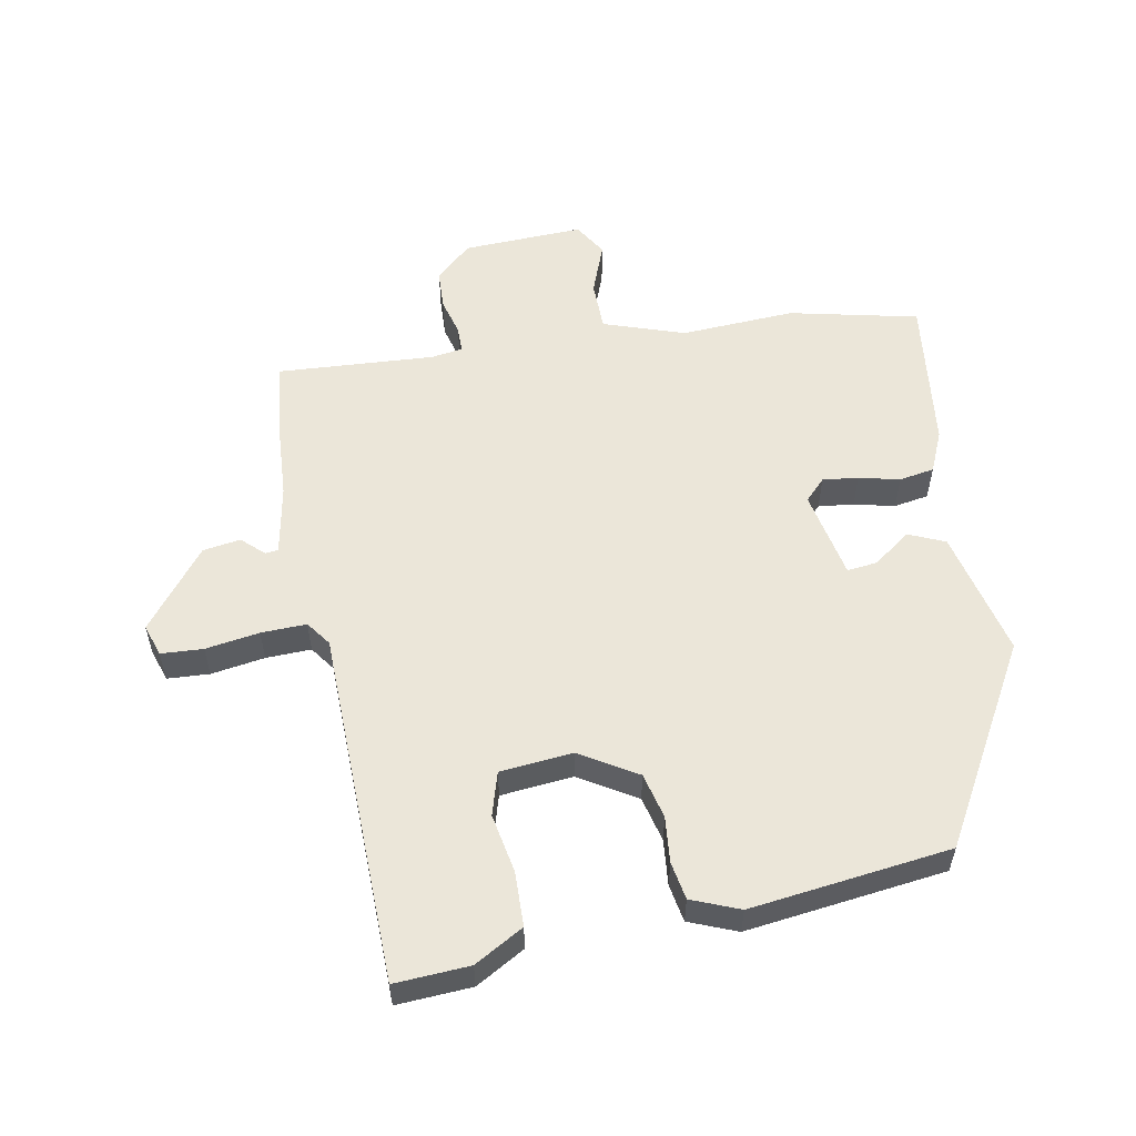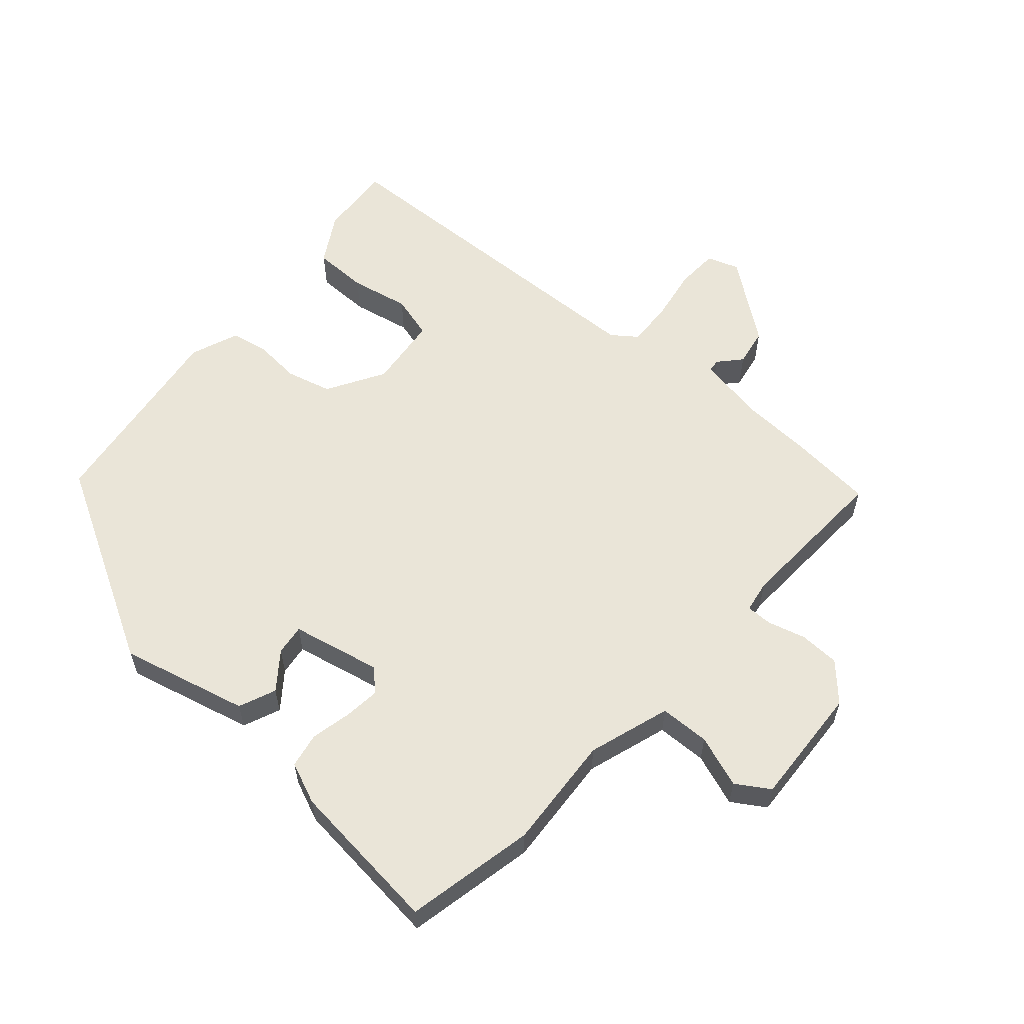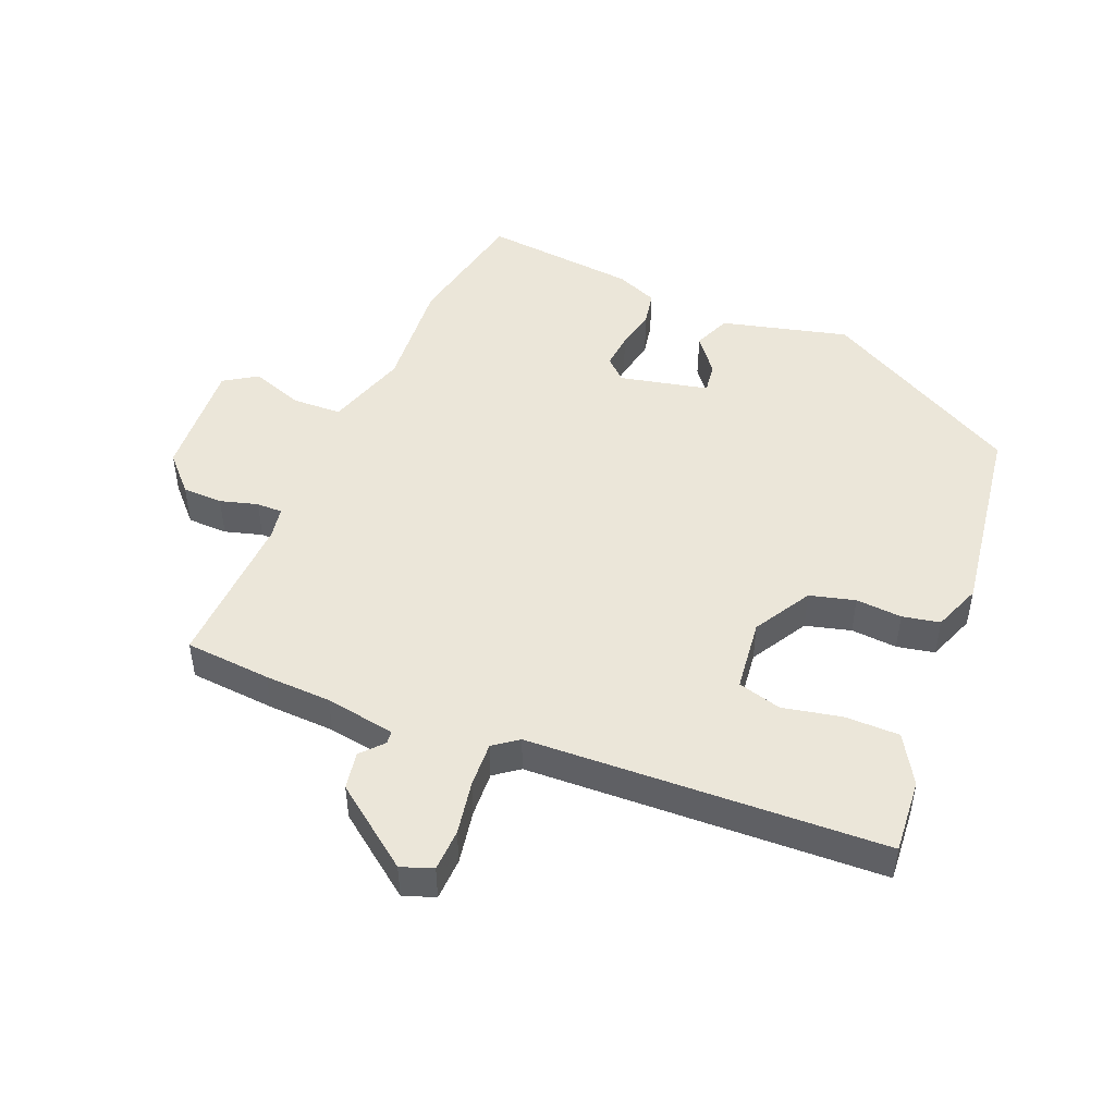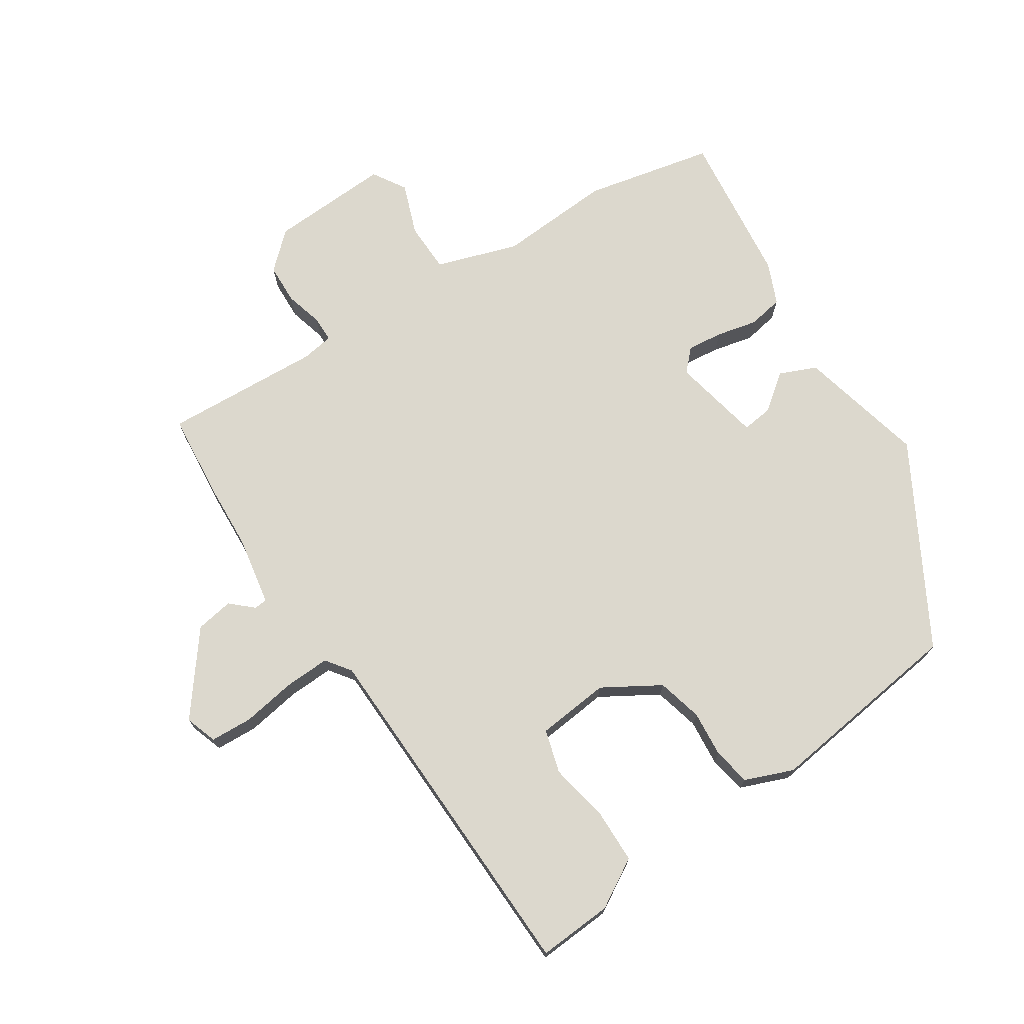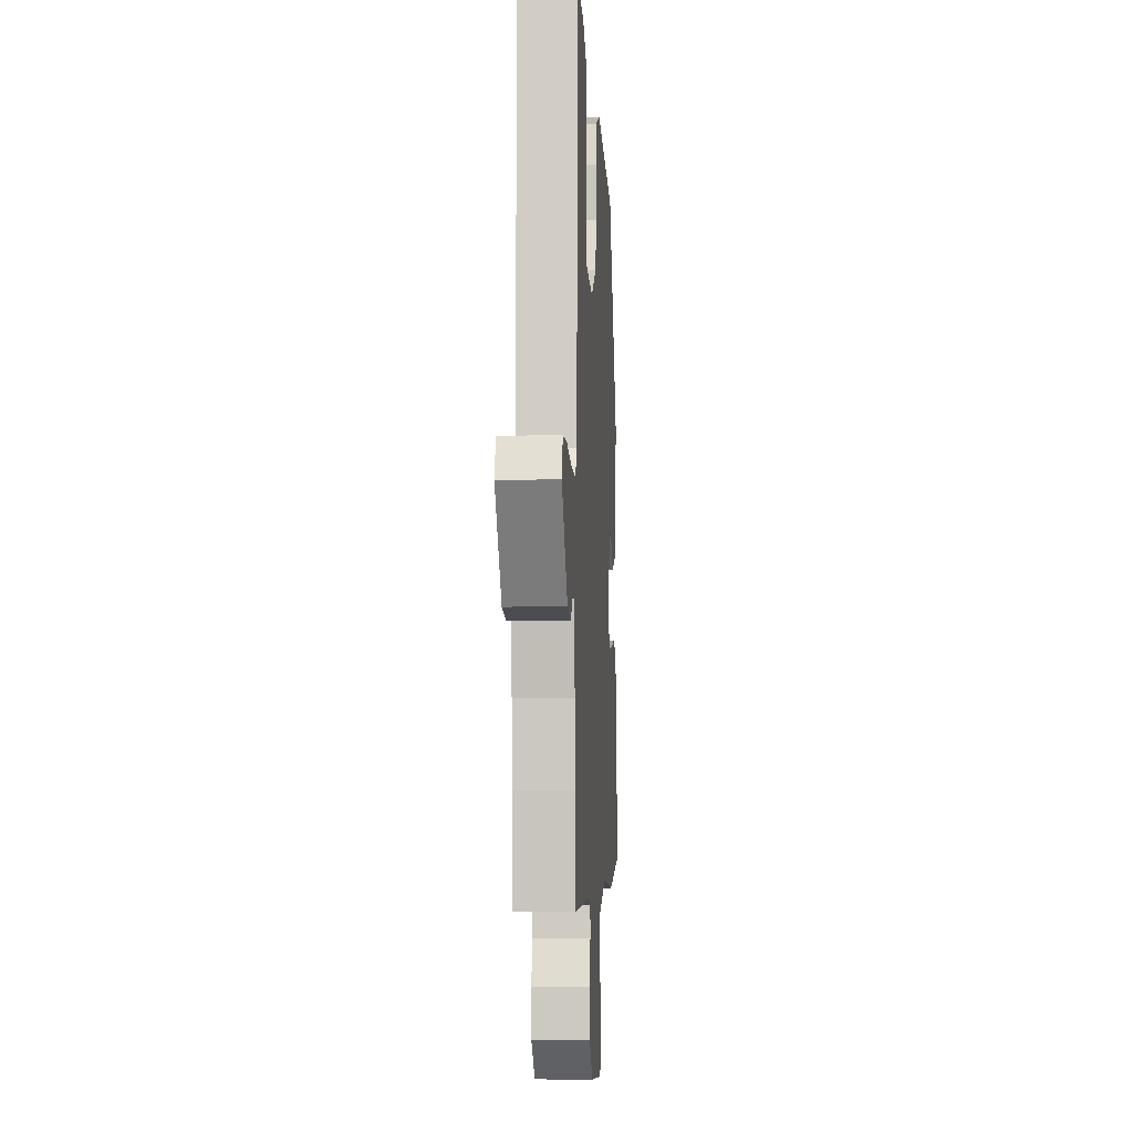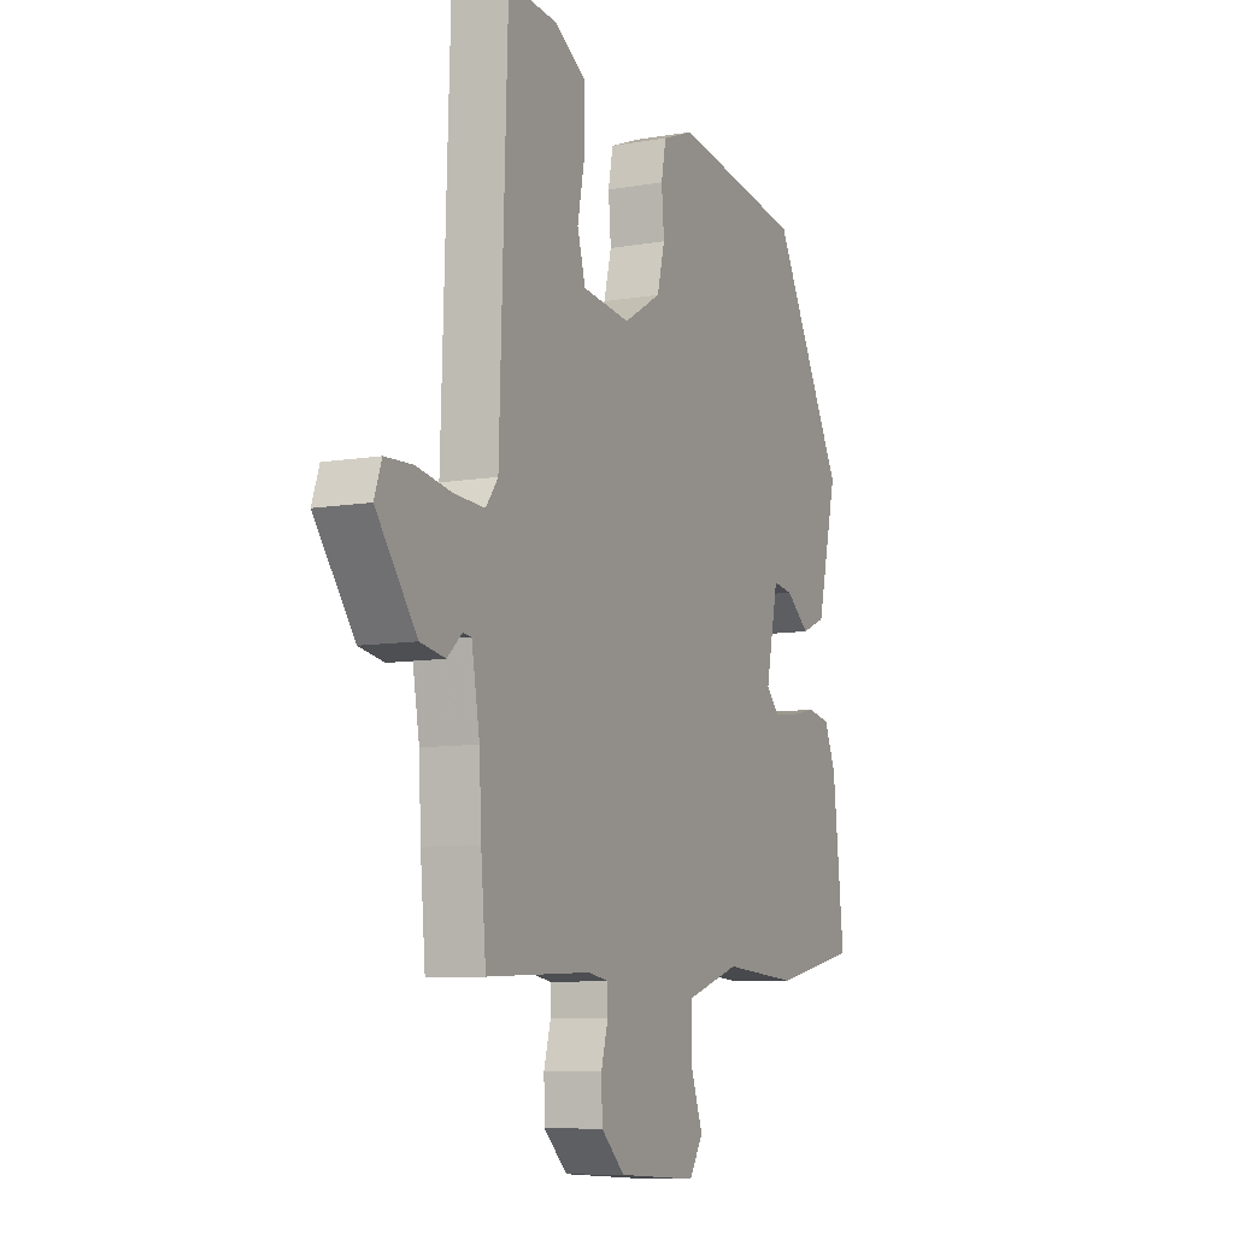
<metadata>
{"format":"obj","ext":"obj","renderer":"f3d","projection":"perspective","resolution":1024,"background":"white","views":[{"elev":55.9,"azim":-9.8,"up":"+Y"},{"elev":58.7,"azim":131.2,"up":"+Y"},{"elev":47.9,"azim":-68.1,"up":"+Y"},{"elev":72.5,"azim":-32.9,"up":"+Y"},{"elev":-6.2,"azim":-86.4,"up":"+Z"},{"elev":-8.7,"azim":-65.1,"up":"+Z"}]}
</metadata>
<code>
v -0.456 0.07 0.512
v -0.341 0.07 0.504
v -0.266 0.07 0.46
v -0.265 0.07 0.376
v -0.283 0.07 0.285
v -0.264 0.07 0.218
v -0.152 0.07 0.206
v -0.064 0.07 0.258
v -0.046 0.07 0.328
v -0.052 0.07 0.399
v -0.041 0.07 0.457
v 0.033 0.07 0.486
v 0.341 0.07 0.444
v 0.511 0.07 0.139
v 0.463 0.07 -0.057
v 0.406 0.07 -0.081
v 0.35 0.07 -0.038
v 0.303 0.07 -0.032
v 0.274 0.07 -0.169
v 0.305 0.07 -0.202
v 0.36 0.07 -0.196
v 0.423 0.07 -0.182
v 0.477 0.07 -0.192
v 0.504 0.07 -0.256
v 0.53 0.07 -0.494
v 0.331 0.07 -0.536
v 0.155 0.07 -0.524
v 0.029 0.07 -0.565
v 0.027 0.07 -0.642
v 0.056 0.07 -0.722
v 0.024 0.07 -0.773
v -0.162 0.07 -0.763
v -0.217 0.07 -0.712
v -0.219 0.07 -0.65
v -0.203 0.07 -0.592
v -0.203 0.07 -0.552
v -0.252 0.07 -0.544
v -0.495 0.07 -0.556
v -0.507 0.07 -0.423
v -0.512 0.07 -0.321
v -0.531 0.07 -0.213
v -0.551 0.07 -0.211
v -0.585 0.07 -0.242
v -0.643 0.07 -0.232
v -0.737 0.07 -0.109
v -0.72 0.07 -0.06
v -0.655 0.07 -0.057
v -0.572 0.07 -0.071
v -0.502 0.07 -0.074
v -0.474 0.07 -0.036
v -0.456 0 0.512
v -0.341 0 0.504
v -0.266 0 0.46
v -0.265 0 0.376
v -0.283 0 0.285
v -0.264 0 0.218
v -0.152 0 0.206
v -0.064 0 0.258
v -0.046 0 0.328
v -0.052 0 0.399
v -0.041 0 0.457
v 0.033 0 0.486
v 0.341 0 0.444
v 0.511 0 0.139
v 0.463 0 -0.057
v 0.406 0 -0.081
v 0.35 0 -0.038
v 0.303 0 -0.032
v 0.274 0 -0.169
v 0.305 0 -0.202
v 0.36 0 -0.196
v 0.423 0 -0.182
v 0.477 0 -0.192
v 0.504 0 -0.256
v 0.53 0 -0.494
v 0.331 0 -0.536
v 0.155 0 -0.524
v 0.029 0 -0.565
v 0.027 0 -0.642
v 0.056 0 -0.722
v 0.024 0 -0.773
v -0.162 0 -0.763
v -0.217 0 -0.712
v -0.219 0 -0.65
v -0.203 0 -0.592
v -0.203 0 -0.552
v -0.252 0 -0.544
v -0.495 0 -0.556
v -0.507 0 -0.423
v -0.512 0 -0.321
v -0.531 0 -0.213
v -0.551 0 -0.211
v -0.585 0 -0.242
v -0.643 0 -0.232
v -0.737 0 -0.109
v -0.72 0 -0.06
v -0.655 0 -0.057
v -0.572 0 -0.071
v -0.502 0 -0.074
v -0.474 0 -0.036
f 45 46 47 48
f 45 48 49
f 42 43 44 45
f 41 42 45 49
f 40 41 49 50
f 37 38 39 40
f 36 37 40 50
f 32 33 34 35
f 32 35 36
f 29 30 31 32
f 28 29 32 36
f 27 28 36 50
f 21 22 23 24
f 20 21 24 25
f 19 20 25 26
f 14 15 16 17
f 14 17 18
f 13 14 18
f 12 13 18 19
f 9 10 11 12
f 8 9 12 19
f 2 3 4 5
f 50 1 2 5
f 50 5 6
f 27 50 6 7
f 19 26 27
f 7 8 19 27
f 98 97 96 95
f 99 98 95
f 95 94 93 92
f 99 95 92 91
f 100 99 91 90
f 90 89 88 87
f 100 90 87 86
f 85 84 83 82
f 86 85 82
f 82 81 80 79
f 86 82 79 78
f 100 86 78 77
f 74 73 72 71
f 75 74 71 70
f 76 75 70 69
f 67 66 65 64
f 68 67 64
f 68 64 63
f 69 68 63 62
f 62 61 60 59
f 69 62 59 58
f 55 54 53 52
f 55 52 51 100
f 56 55 100
f 57 56 100 77
f 77 76 69
f 77 69 58 57
f 1 51 52 2
f 2 52 53 3
f 3 53 54 4
f 4 54 55 5
f 5 55 56 6
f 6 56 57 7
f 7 57 58 8
f 8 58 59 9
f 9 59 60 10
f 10 60 61 11
f 11 61 62 12
f 12 62 63 13
f 13 63 64 14
f 14 64 65 15
f 15 65 66 16
f 16 66 67 17
f 17 67 68 18
f 18 68 69 19
f 19 69 70 20
f 20 70 71 21
f 21 71 72 22
f 22 72 73 23
f 23 73 74 24
f 24 74 75 25
f 25 75 76 26
f 26 76 77 27
f 27 77 78 28
f 28 78 79 29
f 29 79 80 30
f 30 80 81 31
f 31 81 82 32
f 32 82 83 33
f 33 83 84 34
f 34 84 85 35
f 35 85 86 36
f 36 86 87 37
f 37 87 88 38
f 38 88 89 39
f 39 89 90 40
f 40 90 91 41
f 41 91 92 42
f 42 92 93 43
f 43 93 94 44
f 44 94 95 45
f 45 95 96 46
f 46 96 97 47
f 47 97 98 48
f 48 98 99 49
f 49 99 100 50
f 50 100 51 1

</code>
